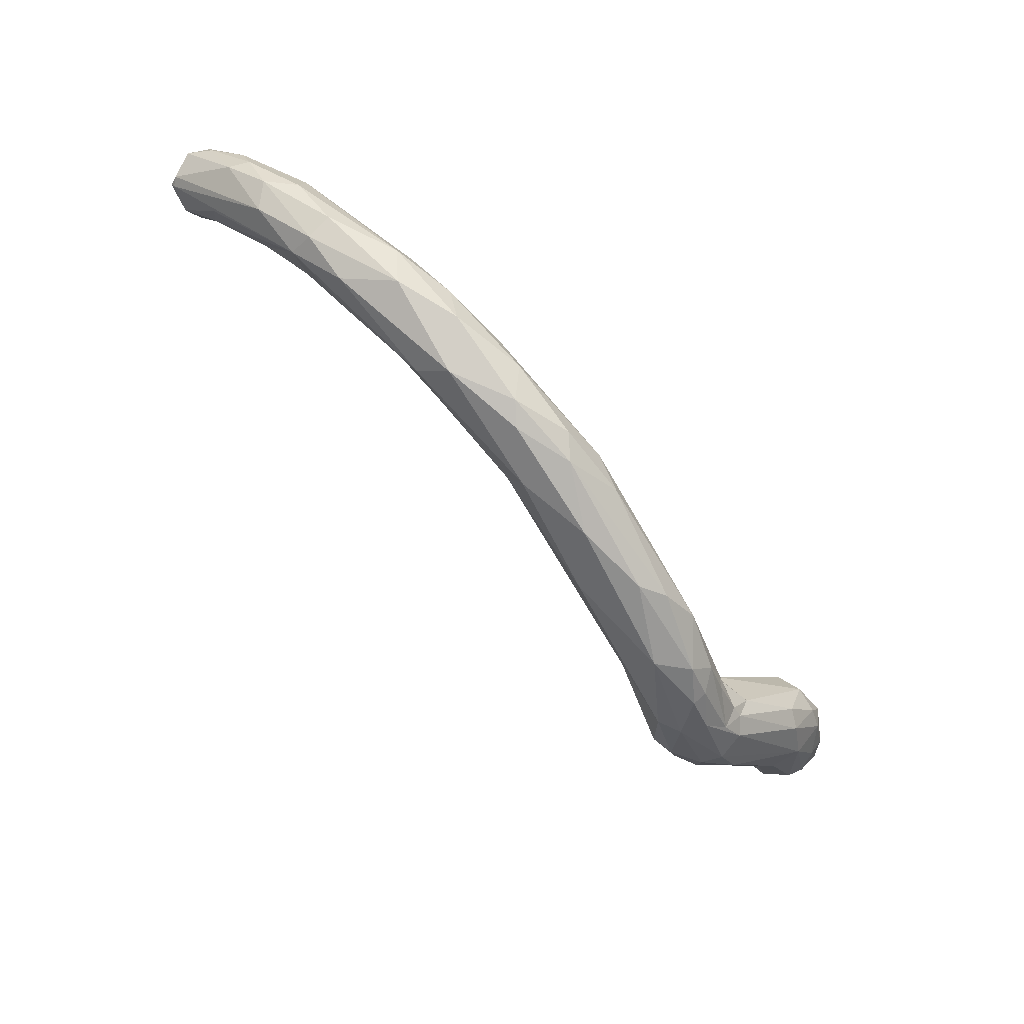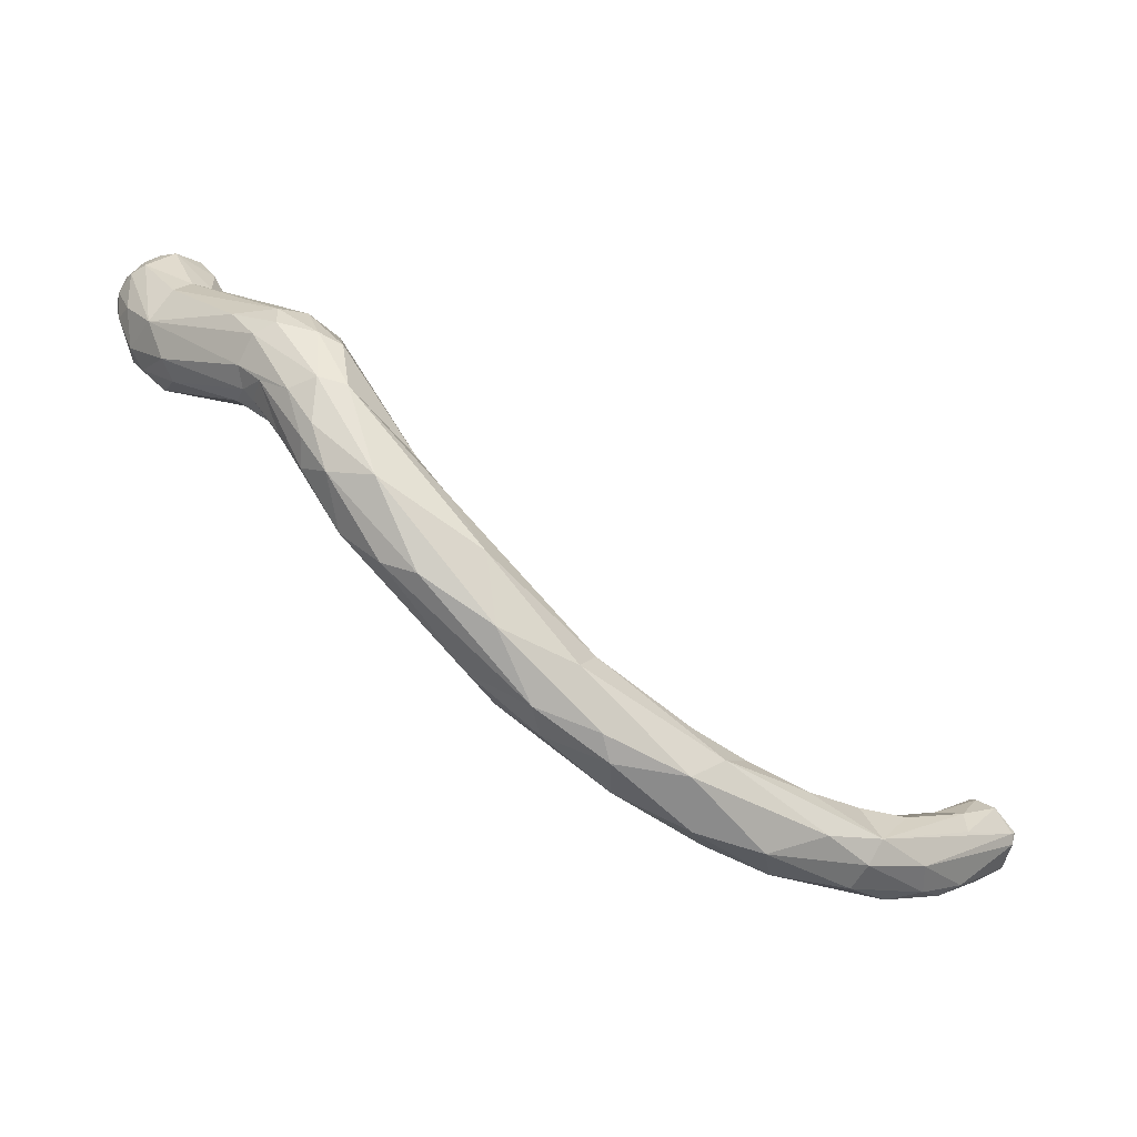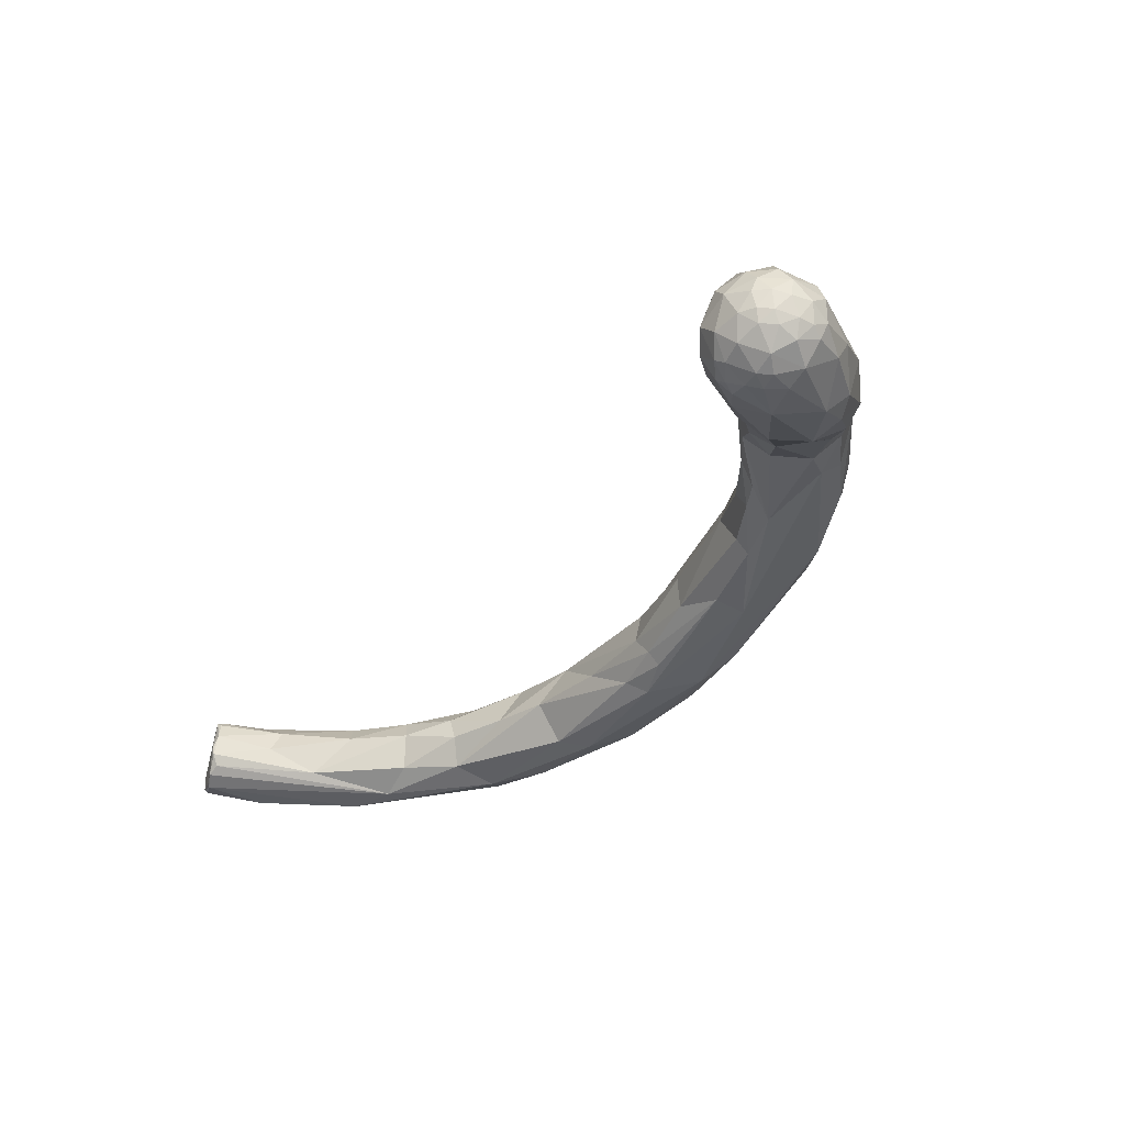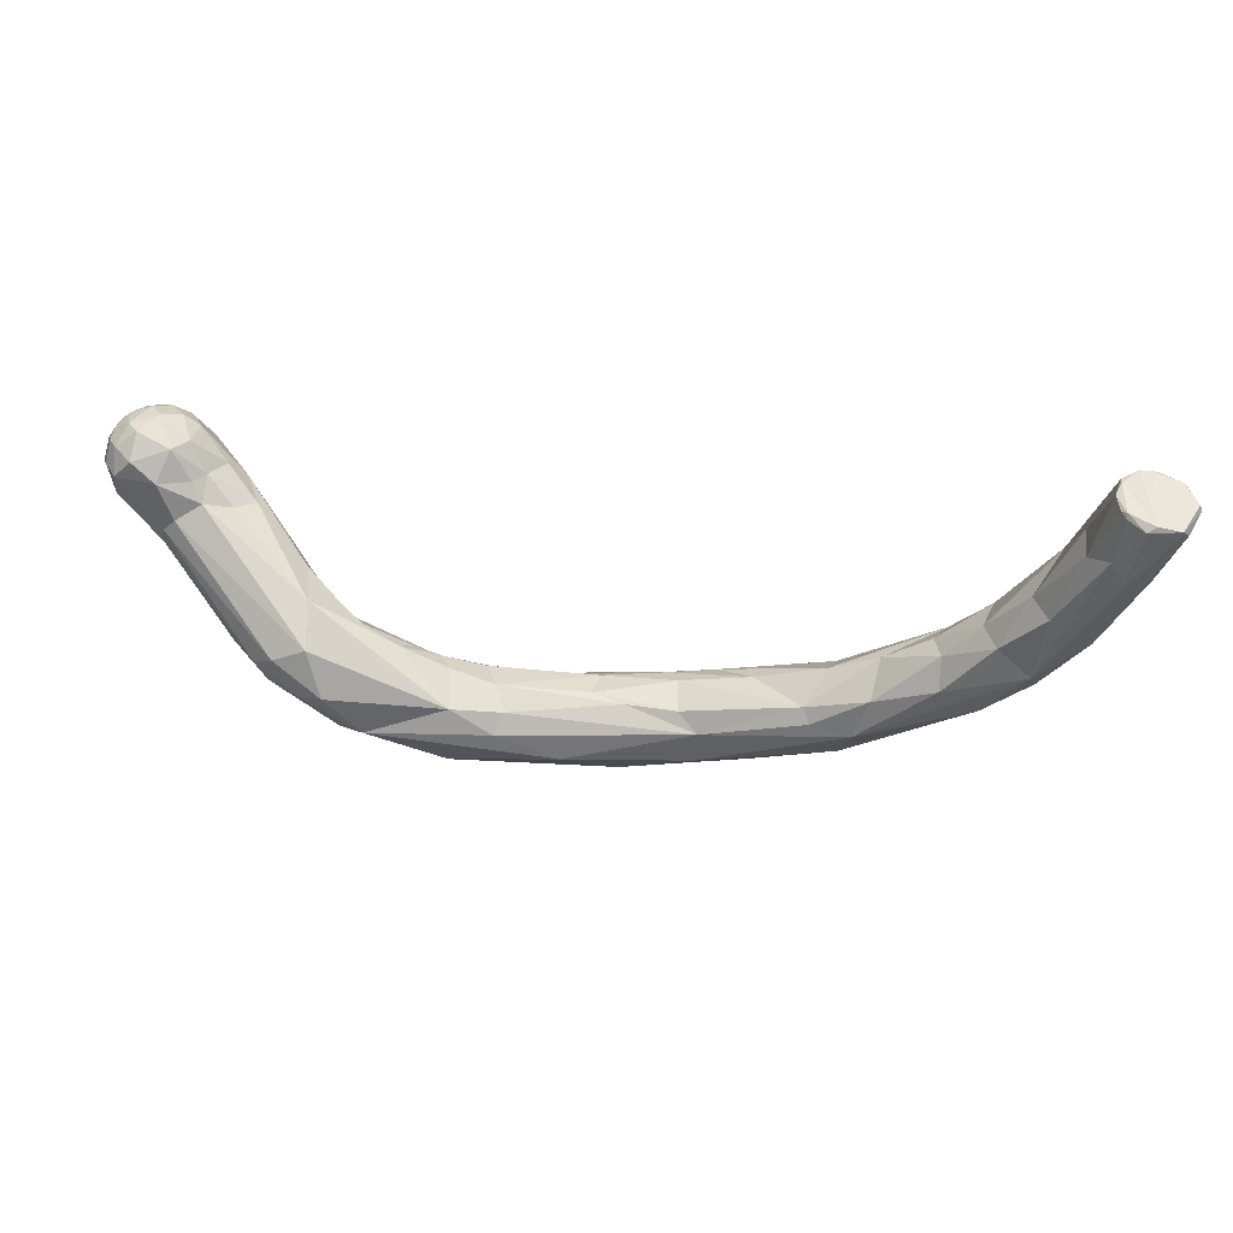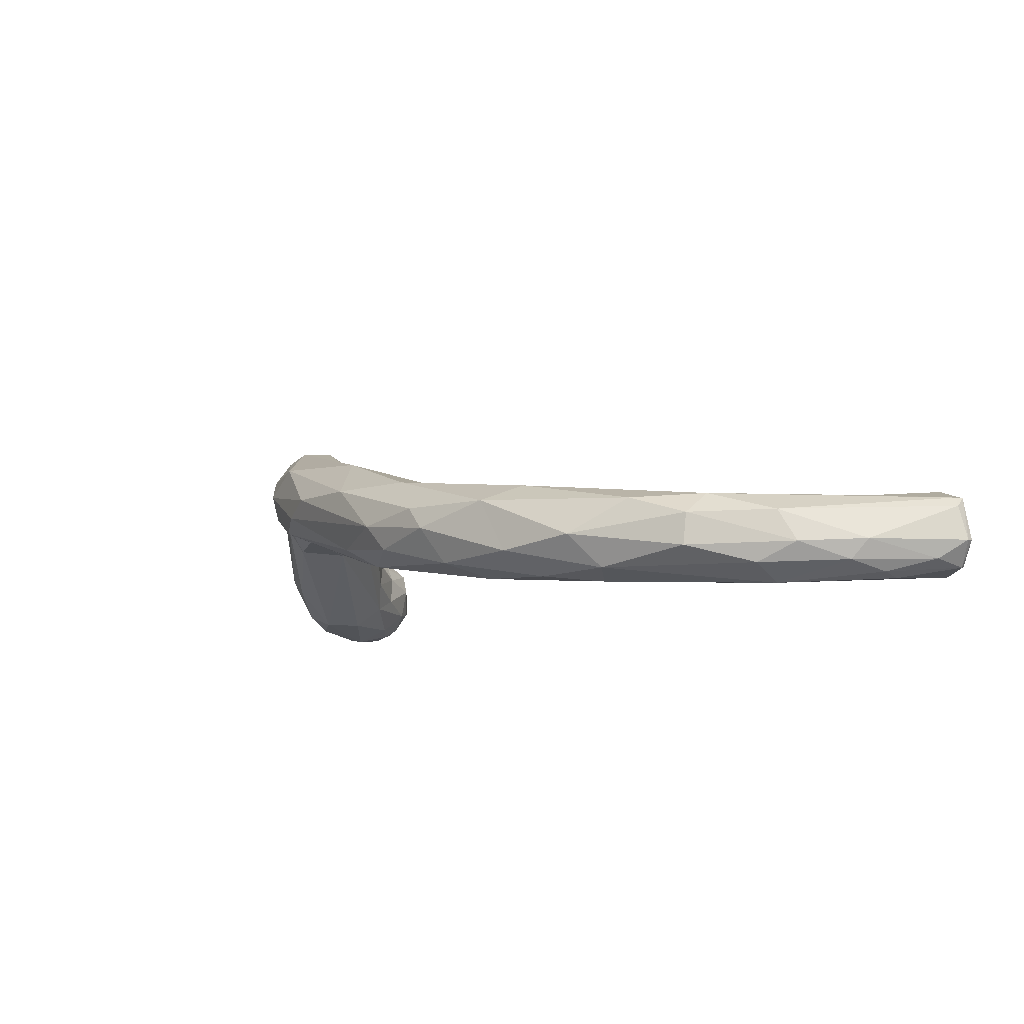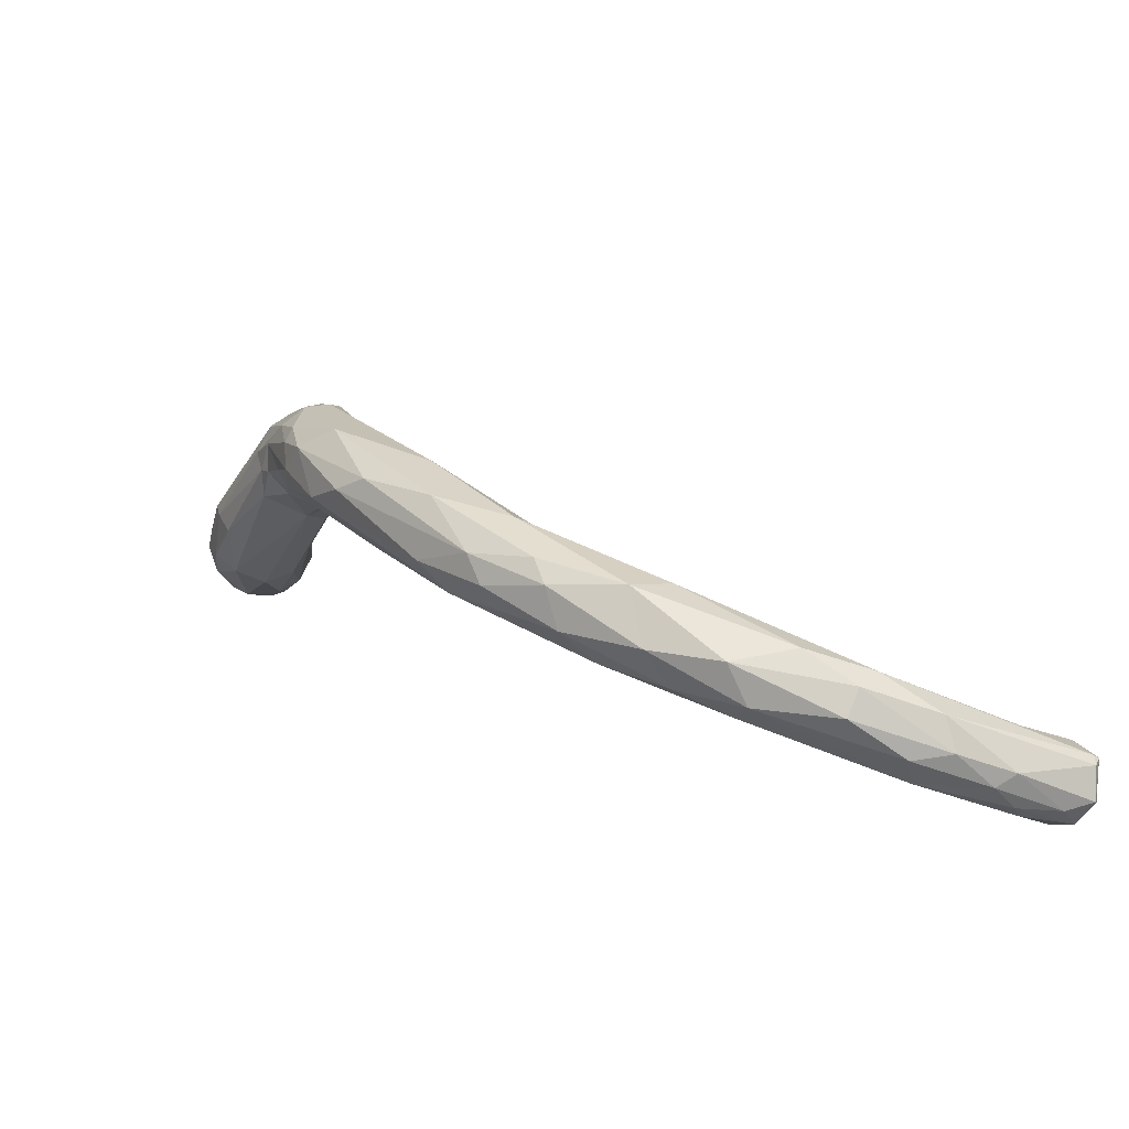
<metadata>
{"format":"obj","ext":"obj","renderer":"f3d","projection":"perspective","resolution":1024,"background":"white","views":[{"elev":-69.8,"azim":168.0,"up":"+Y"},{"elev":-1.6,"azim":-1.0,"up":"+Z"},{"elev":12.5,"azim":-129.8,"up":"+Z"},{"elev":14.4,"azim":51.9,"up":"+Y"},{"elev":-49.5,"azim":46.2,"up":"+Z"},{"elev":-44.2,"azim":18.7,"up":"+Z"}]}
</metadata>
<code>
o Coronary_sinus_Coronary_sinus_MESH
v -20.31 6.601 12.31
v -21.13 6.811 14.68
v -21.27 8.921 14.45
v -20.2 5.081 12.86
v -20.47 5.601 15.11
v -21.27 7.661 16.21
v -21.47 8.281 15.62
v -20.52 7.031 17.12
v -21.28 9.481 15.67
v -20.73 10.4 15.13
v -20.64 10.13 14.22
v -20.69 9.251 13.56
v -21.37 8.561 16.23
v -20.94 8.231 17.14
v -21.15 9.201 16.57
v -20.59 9.121 17.44
v -20.53 10.04 16.93
v -20.84 10.07 16.31
v -20.13 10.65 14.27
v -18.09 2.111 11.97
v -18.96 3.241 14.07
v -18.44 5.461 10.67
v -13.87 -0.4988 9.546
v -17.54 2.411 10.81
v -19.51 4.821 11.69
v -19.42 9.001 12.3
v -17.24 6.961 10.75
v -19.7 6.711 17.56
v -17.81 4.081 15.84
v -20.09 10.15 13.58
v -17.63 9.601 12.52
v -20.02 8.501 18.01
v -20.01 9.711 17.68
v -19.97 10.53 16.98
v -19.13 9.701 18.07
v -19.4 10.3 17.6
v -19.14 8.491 18.36
v -18.24 7.891 18.38
v -18.23 9.481 18.23
v -18.57 10.47 13.22
v -19.59 11.23 15.52
v -19.5 10.66 13.7
v -18.95 11.29 14.65
v -18.41 11.4 15.88
v -18.6 10.92 13.75
v -18.35 11.34 14.68
v -17.21 11.11 15.94
v -20.24 10.68 16.36
v -19.36 11 16.72
v -18.19 10.7 17.38
v -13.39 -2.019 9.967
v -13.61 -2.359 11.15
v -12.05 1.321 9.151
v -15.79 7.551 11.68
v -12.05 1.321 9.151
v -16.93 4.961 16.29
v -16 5.571 16.11
v -16.1 7.641 17.08
v -16.8 10.34 13.83
v -15.84 9.811 15.06
v -15.66 8.381 12.92
v -15.22 8.031 14.43
v -17.02 8.801 18.03
v -17.29 10.35 17.41
v -15.78 9.471 16.26
v -18 10.9 13.78
v -17.15 11.02 14.71
v -12.83 -2.289 9.385
v -12.84 -2.649 12.68
v -14.1 -0.9488 13.89
v -11.71 -1.559 14.09
v -10.19 -1.239 13.87
v -11.78 3.071 10.53
v -14.31 6.321 12.01
v -14.14 6.261 13.52
v -9.785 1.791 11.79
v -14.92 6.511 15
v -15.31 7.701 15.32
v -10.21 -5.169 5.815
v -10.15 -5.729 7.302
v -12.41 -3.479 10.27
v -11.43 -3.729 7.605
v -10.88 -4.949 9.695
v -11.36 -2.519 7.351
v -11.92 -1.349 8.264
v -8.206 -2.119 4.603
v -9.405 -5.319 10.28
v -11.66 -2.729 13.25
v -10.51 0.1512 8.397
v -10.27 1.311 9.574
v -10.51 0.1512 8.397
v -8.631 -0.5988 12.71
v -6.223 -7.019 1.15
v -4.392 -7.749 0.6193
v -8.856 -6.669 5.533
v -6.442 -7.409 5.333
v -9.582 -6.099 7.919
v -8.272 -5.649 2.594
v -4.626 -4.019 -1.066
v -9.531 -3.299 12.69
v -8.296 -3.279 12.05
v -7.998 -1.199 6.37
v -8.742 0.2812 9.088
v -7.463 -0.9288 7.61
v -4.625 -3.979 6.45
v -0.6558 -7.839 -1.893
v -2.037 -5.999 -4.2
v -7.88 -5.419 9.836
v -6.294 -2.639 2.502
v -7.036 -1.759 5.199
v -5.852 -2.129 5.549
v -5.73 -2.369 3.217
v -4.625 -3.979 6.45
v -5.852 -2.129 5.549
v 1.047 -7.149 -5.72
v -1.145 -6.809 1.715
v -0.7586 -4.749 -5.664
v 1.451 -2.919 -6.42
v -3.166 -5.409 4.673
v -2.931 -4.189 4.126
v -3.739 -2.959 -0.3813
v -1.296 -2.679 -1.145
v -3.959 -2.929 3.816
v 4.419 -7.069 -7.011
v 3.347 -6.829 -3.753
v 1.43 -6.189 -7.137
v -1.145 -6.809 1.715
v -0.4589 -3.229 0.0818
v 1.095 -3.709 -0.8999
v 2.141 -2.649 -3.67
v 4.796 -6.579 -8.477
v 4.419 -7.069 -7.011
v 4.159 -5.119 -3.35
v 0.9581 -2.519 -4.028
v 0.3907 -2.719 -4.666
v 3.199 -3.939 -2.758
v 8.612 -3.189 -6.766
v 3.347 -6.829 -3.753
v 6.106 -2.769 -10.54
v 4.875 -4.889 -9.971
v 3.199 -3.939 -2.758
v 7.294 -1.579 -10.28
v 2.566 -2.349 -6.042
v 5.277 -2.199 -6.195
v 8.698 -1.329 -8.415
v 8.737 -5.999 -9.152
v 10.5 -4.679 -8.413
v 13.12 1.111 -12.58
v 8.883 -4.509 -11.95
v 9.527 -2.379 -12.77
v 8.918 -4.089 -6.876
v 11.98 -0.5387 -13.69
v 12.55 -3.729 -13.08
v 11.71 -2.519 -8.549
v 15.81 -2.689 -12.27
v 12.91 -1.719 -14.3
v 11.17 -0.4488 -9.732
v 18.83 -0.3788 -12.64
v 14.93 -1.559 -10.18
v 14.81 0.2812 -10.42
v 19 4.051 -15.86
v 19.31 2.251 -16.01
v 15.85 2.851 -12.98
v 13.64 0.8712 -11.01
v 16.84 3.281 -14.72
v 17.16 -0.4888 -15.13
v 16.66 2.091 -11.38
v 17.86 1.181 -11.18
v 18 -1.089 -13.91
v 17.86 1.181 -11.18
v 19.85 6.371 -13.55
v 19.39 4.041 -11.85
v 19.39 4.041 -11.85
v 21.32 1.681 -14.24
v 22.62 5.261 -16.13
v 21.4 2.851 -15.68
v 23.79 5.251 -15.58
v 20.59 3.081 -11.82
v 20.59 3.081 -11.82
v 23.21 7.961 -15.89
v 23.22 7.071 -16.1
v 22.12 7.831 -12.36
v 22.7 6.621 -11.81
v 24.35 10.69 -14.66
v 25.3 8.561 -15.69
v 24.2 6.621 -11.9
v 24.25 5.321 -12.75
v 24.38 9.921 -11.68
v 24 10.82 -13.78
v 23.67 10.53 -13.2
v 23.94 10.55 -12.55
v 27.17 8.171 -13.1
v 27.19 8.191 -13.7
v 26.77 9.141 -15.08
v 25.37 9.001 -11.33
v 25.07 9.301 -11.33
v 26.3 8.421 -11.73
v 25.59 10.05 -15.44
v 24.35 10.69 -14.66
v 24 10.82 -13.78
v 24.33 10.74 -14.36
v 24 10.82 -13.78
v 26.62 8.731 -12.09
v 24.22 10.44 -12.27
v 25.58 10.25 -15.22
v 25.58 10.25 -15.22
v 25.58 10.25 -15.22
v 26.79 9.431 -14.88
v 26.79 9.431 -14.88
v 24.22 10.44 -12.27
v 23.94 10.55 -12.55
v 24.38 9.921 -11.68
v 25.42 9.311 -11.35
v 26.62 8.731 -12.09
v 27.37 8.471 -13.08
v 27.19 8.191 -13.7
v 26.77 9.141 -15.08
v 27.37 8.471 -13.08
v 26.79 9.431 -14.88
v 27.37 8.471 -13.08
v 27.37 8.471 -13.08
f 1 2 3
f 4 2 1
f 2 5 6
f 2 6 7
f 5 8 6
f 2 7 3
f 7 9 3
f 10 3 9
f 11 12 3
f 10 11 3
f 7 13 9
f 7 6 13
f 6 14 13
f 13 15 9
f 14 16 15
f 13 14 15
f 16 17 15
f 17 18 15
f 9 15 18
f 11 10 19
f 4 20 21
f 22 23 24
f 22 24 25
f 20 25 24
f 20 4 25
f 2 4 5
f 21 5 4
f 1 25 4
f 22 1 26
f 22 25 1
f 27 22 26
f 21 8 5
f 6 8 14
f 21 28 8
f 21 29 28
f 1 12 26
f 1 3 12
f 12 30 26
f 26 31 27
f 14 32 16
f 17 16 33
f 32 14 8
f 33 16 32
f 17 33 34
f 35 33 32
f 36 33 35
f 8 28 32
f 28 37 32
f 38 37 28
f 37 35 32
f 39 37 38
f 39 35 37
f 31 26 40
f 19 10 41
f 30 11 19
f 30 12 11
f 30 19 42
f 19 41 43
f 42 26 30
f 43 42 19
f 40 26 42
f 44 43 41
f 45 40 42
f 42 43 45
f 46 43 44
f 45 43 46
f 46 44 47
f 18 10 9
f 48 10 18
f 18 17 48
f 48 41 10
f 17 34 48
f 41 48 49
f 48 34 49
f 36 34 33
f 34 36 49
f 35 50 36
f 39 50 35
f 44 41 49
f 51 24 23
f 24 51 20
f 21 20 52
f 51 52 20
f 53 23 22
f 53 22 27
f 54 55 27
f 56 28 29
f 28 56 38
f 57 38 56
f 58 38 57
f 31 54 27
f 59 54 31
f 59 60 61
f 61 60 62
f 63 64 39
f 64 50 39
f 38 58 63
f 65 64 63
f 63 39 38
f 40 66 31
f 66 40 45
f 67 46 47
f 66 59 31
f 66 45 46
f 67 66 46
f 67 59 66
f 59 67 60
f 47 60 67
f 44 49 50
f 36 50 49
f 64 47 50
f 47 44 50
f 51 23 68
f 52 69 21
f 70 21 69
f 70 29 21
f 29 70 71
f 71 56 29
f 72 56 71
f 72 57 56
f 54 73 55
f 74 54 61
f 74 62 75
f 54 74 73
f 73 74 76
f 58 57 77
f 78 58 77
f 62 78 77
f 62 77 75
f 61 54 59
f 62 74 61
f 47 64 65
f 47 65 60
f 65 63 58
f 78 62 65
f 78 65 58
f 62 60 65
f 79 80 81
f 82 79 81
f 80 83 81
f 82 68 84
f 68 85 84
f 86 84 85
f 68 81 51
f 52 51 81
f 68 82 81
f 83 52 81
f 69 52 83
f 69 87 88
f 87 69 83
f 69 88 70
f 85 89 86
f 85 68 23
f 23 53 85
f 89 85 53
f 71 70 88
f 90 55 73
f 90 73 76
f 55 90 91
f 57 92 77
f 72 92 57
f 92 76 77
f 76 75 77
f 74 75 76
f 93 94 95
f 96 97 95
f 98 84 99
f 84 79 82
f 98 79 84
f 98 95 79
f 93 95 98
f 79 95 80
f 97 80 95
f 87 83 97
f 97 83 80
f 87 97 96
f 86 99 84
f 88 87 100
f 72 100 101
f 88 100 71
f 102 86 103
f 86 91 103
f 102 103 104
f 76 92 105
f 92 72 101
f 71 100 72
f 103 91 90
f 90 76 103
f 95 94 96
f 106 96 94
f 98 107 93
f 108 87 96
f 87 108 100
f 101 100 108
f 99 86 109
f 110 109 86
f 86 102 110
f 110 104 111
f 110 112 109
f 111 112 110
f 108 113 101
f 113 92 101
f 104 110 102
f 105 104 76
f 105 114 104
f 76 104 103
f 94 93 115
f 106 94 115
f 106 116 96
f 108 96 116
f 98 99 117
f 118 117 99
f 113 108 119
f 113 119 120
f 118 99 121
f 121 99 109
f 109 112 121
f 121 112 122
f 122 112 123
f 123 112 111
f 114 105 123
f 107 115 93
f 115 124 106
f 116 106 125
f 107 117 126
f 117 107 98
f 119 108 127
f 123 128 122
f 123 129 128
f 120 129 123
f 122 128 130
f 123 105 120
f 115 107 126
f 126 131 115
f 132 125 106
f 119 127 133
f 133 120 119
f 129 120 133
f 121 122 134
f 134 135 121
f 135 118 121
f 134 122 130
f 136 130 128
f 136 137 130
f 129 136 128
f 124 115 131
f 138 133 127
f 139 117 118
f 117 140 126
f 131 126 140
f 141 129 133
f 139 118 142
f 142 118 143
f 118 135 143
f 143 135 134
f 144 134 130
f 145 143 144
f 143 134 144
f 144 130 137
f 131 146 124
f 146 125 132
f 138 147 133
f 139 140 117
f 141 133 137
f 142 143 145
f 142 145 148
f 146 147 125
f 149 131 140
f 146 131 149
f 149 140 150
f 140 139 150
f 133 147 151
f 152 150 139
f 152 139 142
f 152 142 148
f 151 137 133
f 146 149 153
f 151 154 137
f 154 151 147
f 155 147 146
f 156 149 150
f 152 156 150
f 144 137 145
f 137 157 145
f 157 148 145
f 155 146 153
f 158 147 155
f 153 149 156
f 159 147 158
f 147 159 154
f 160 154 159
f 154 157 137
f 154 160 157
f 152 161 156
f 156 161 162
f 163 148 164
f 164 148 157
f 165 148 163
f 166 153 156
f 162 166 156
f 160 164 157
f 167 164 160
f 160 168 167
f 168 160 159
f 152 148 165
f 152 165 161
f 163 164 167
f 153 166 169
f 153 169 155
f 158 170 159
f 171 163 167
f 165 163 171
f 167 172 171
f 168 173 167
f 158 169 174
f 158 155 169
f 175 162 161
f 176 162 175
f 162 176 166
f 176 169 166
f 169 176 174
f 175 177 176
f 178 173 168
f 179 170 158
f 180 181 161
f 161 181 175
f 172 182 171
f 183 173 178
f 161 165 184
f 185 177 175
f 174 176 177
f 186 179 158
f 187 186 158
f 185 175 181
f 161 184 180
f 182 173 183
f 186 183 178
f 188 182 183
f 184 165 189
f 165 171 190
f 189 165 190
f 171 191 190
f 171 182 191
f 189 190 191
f 192 158 174
f 192 174 193
f 192 187 158
f 177 193 174
f 194 177 185
f 195 183 186
f 195 196 183
f 197 186 187
f 197 195 186
f 181 198 185
f 199 200 201
f 201 202 203
f 202 204 203
f 201 205 199
f 203 205 201
f 181 180 198
f 198 180 184
f 206 198 184
f 207 208 198
f 205 203 209
f 191 182 188
f 191 188 210
f 211 204 202
f 204 212 213
f 196 188 183
f 196 213 212
f 203 204 213
f 213 196 195
f 195 197 213
f 213 197 214
f 177 194 193
f 215 216 217
f 192 193 218
f 215 217 219
f 192 197 187
f 209 203 220
f 221 197 192
f 214 197 221
f 198 194 185
f 198 208 194

</code>
